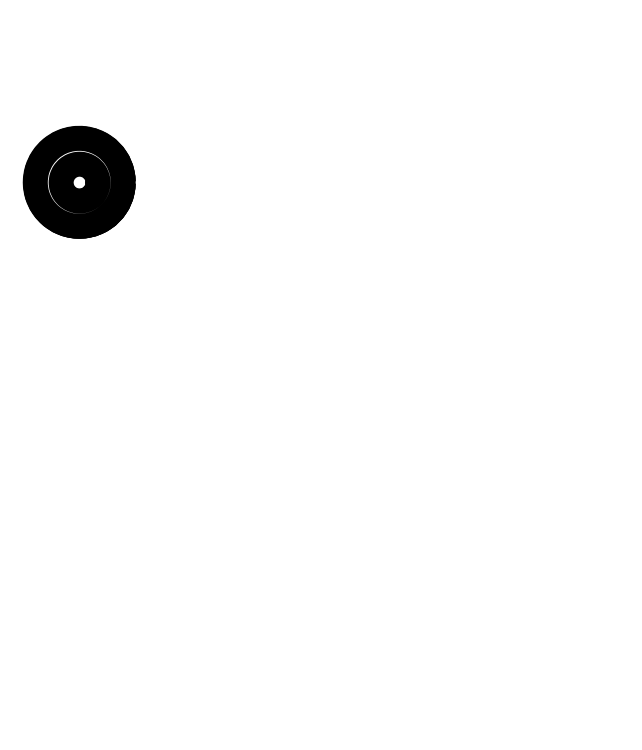
<metadata>
{"format":"dxf","ext":"dxf","renderer":"ezdxf+matplotlib","layout":"modelspace","background":"white","min_lineweight":24,"dpi":150}
</metadata>
<code>
0
SECTION
2
ENTITIES
0
INSERT
8
svg2
2
block 2
10
0
20
0
30
0
0
INSERT
8
svg2
2
block 3
10
0
20
0
30
0
0
INSERT
8
svg2
2
block 4
10
0
20
0
30
0
0
ENDSEC
0
EOF

</code>
